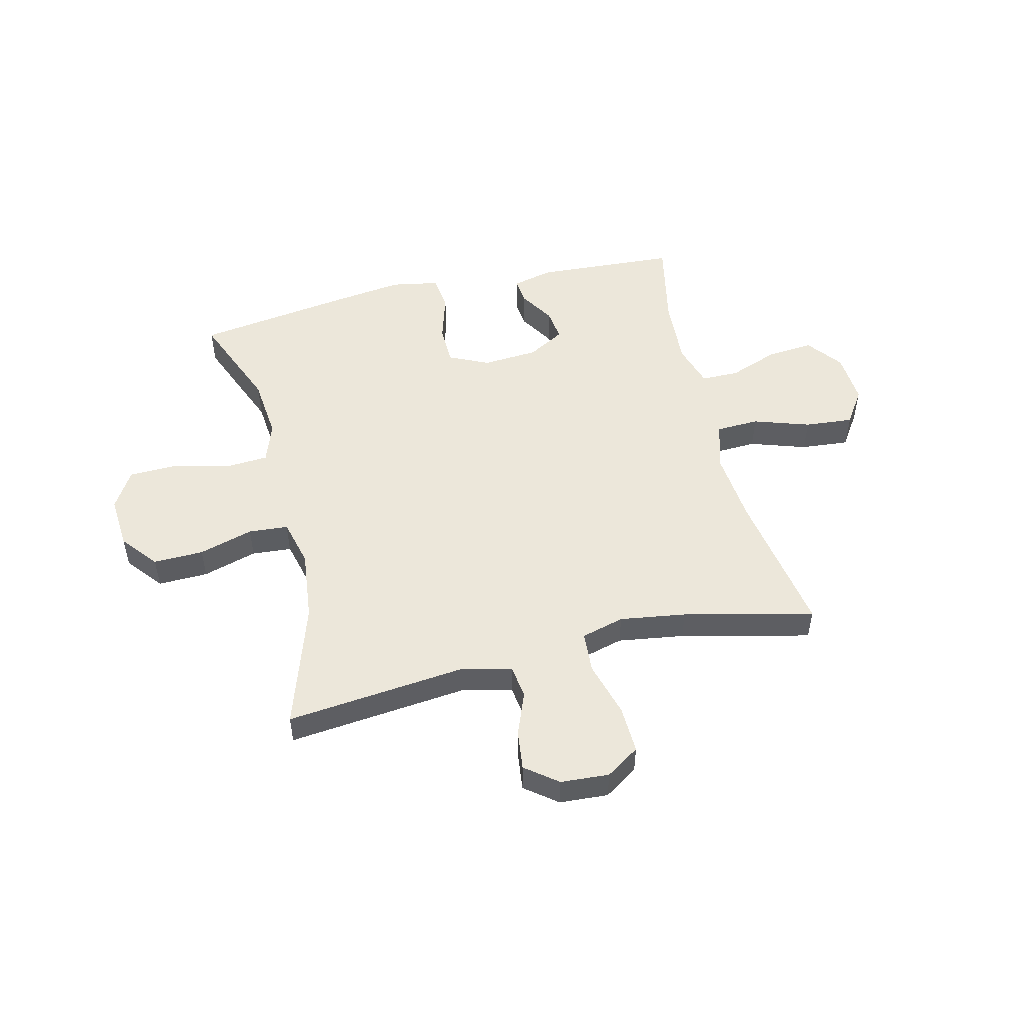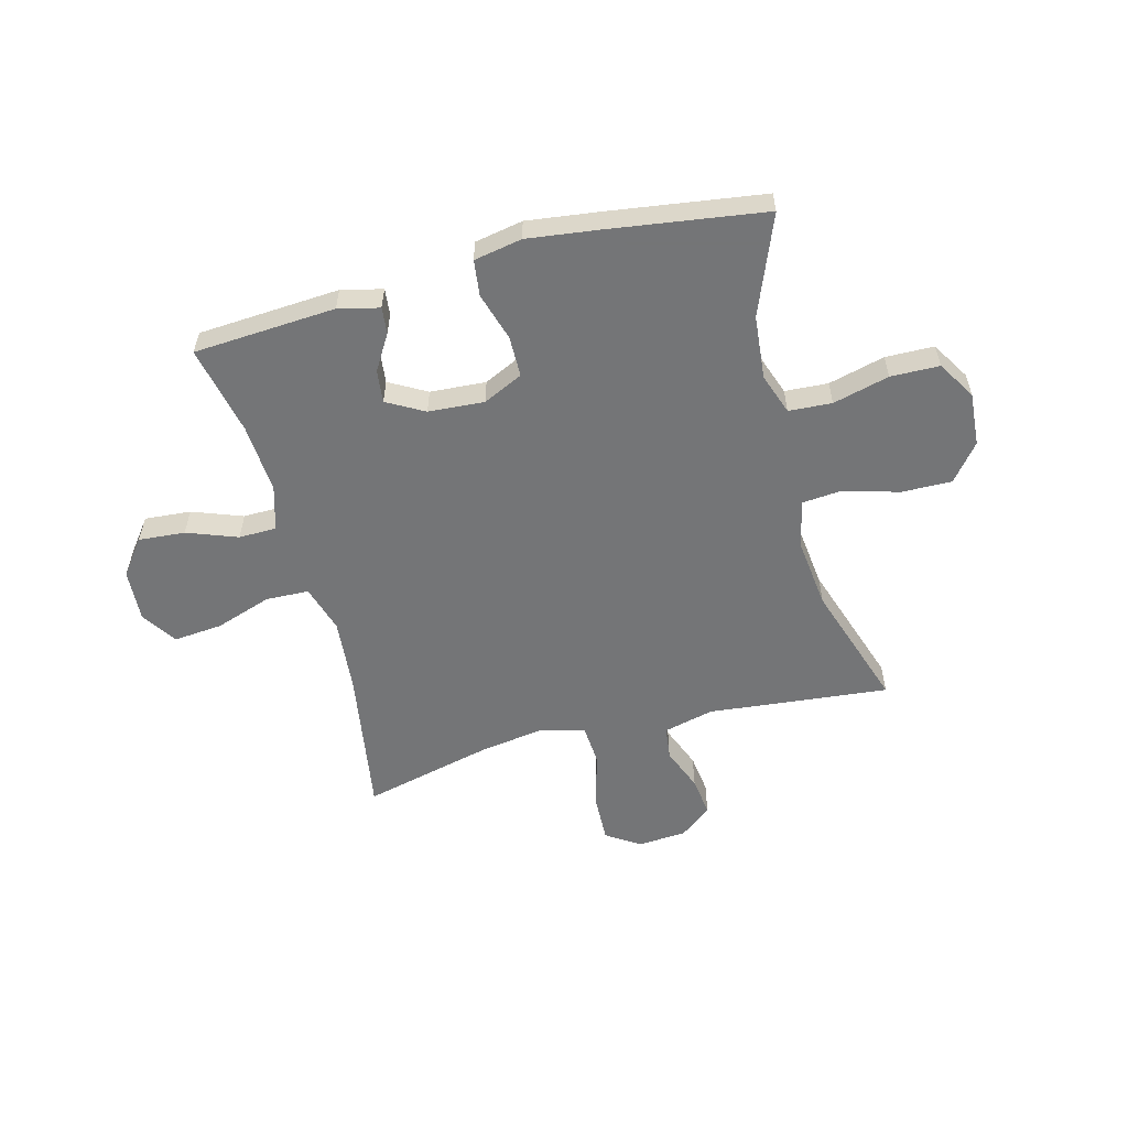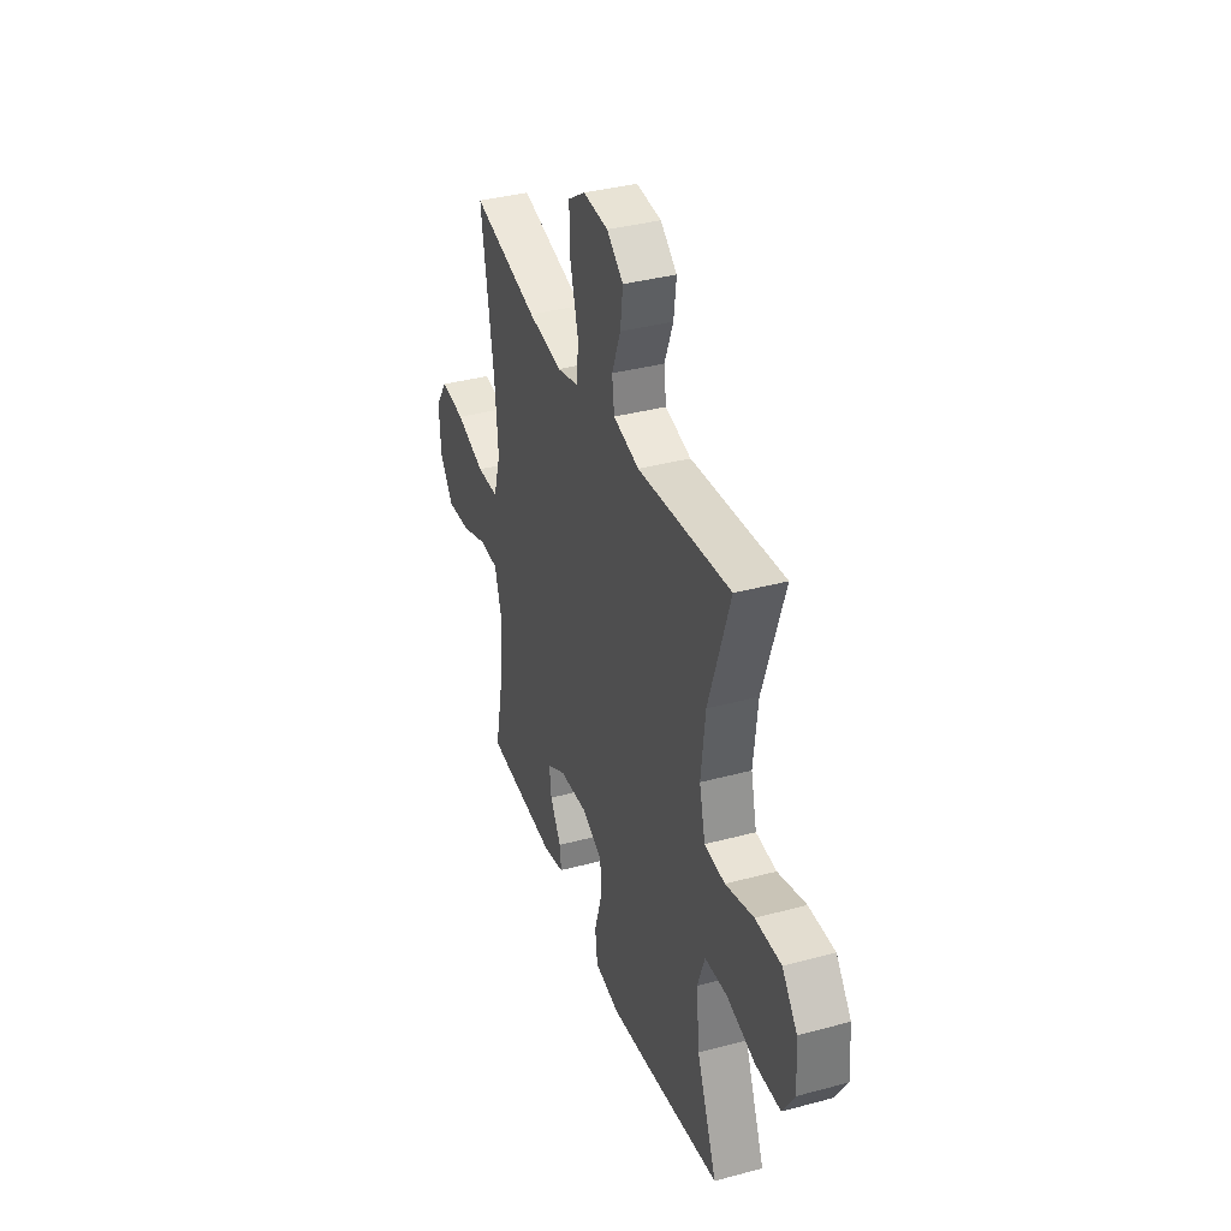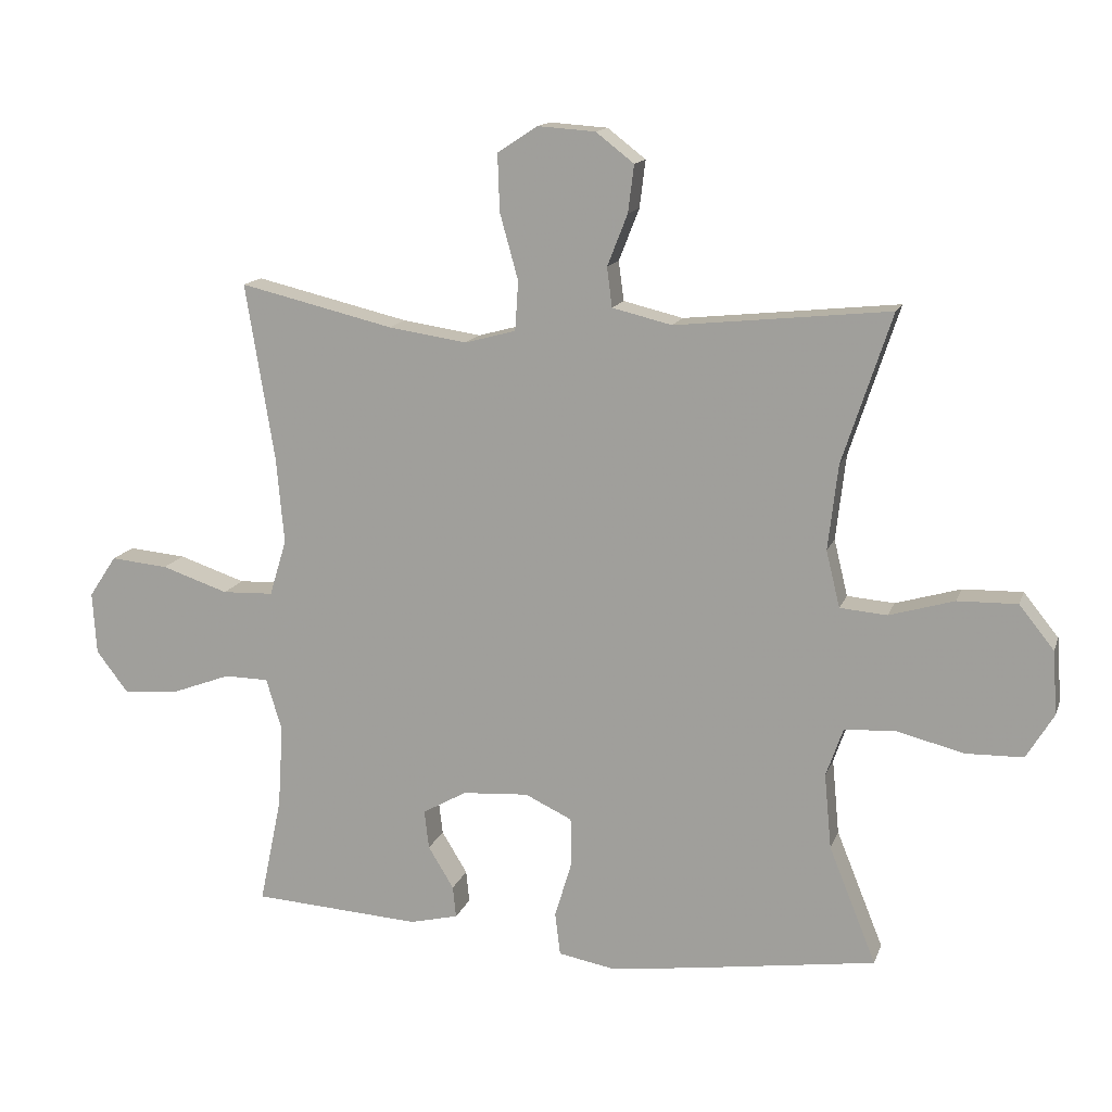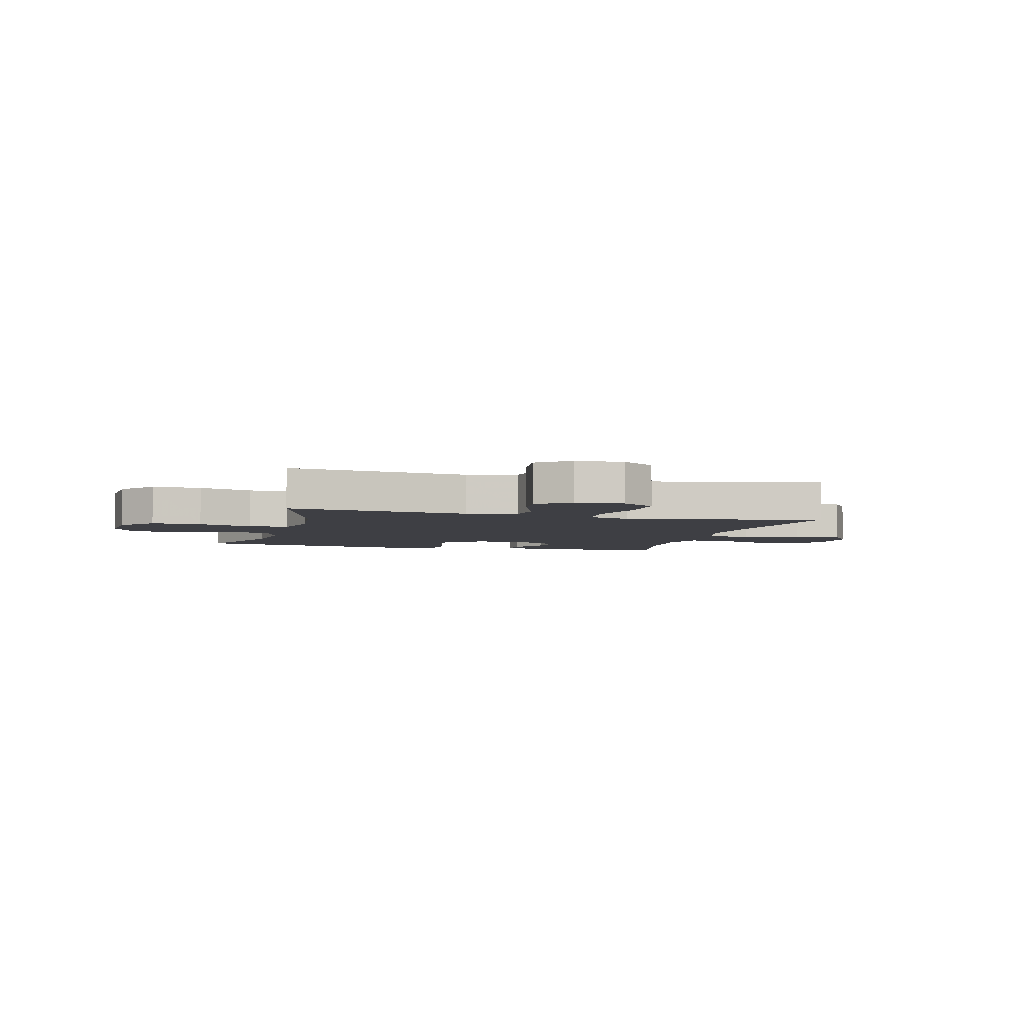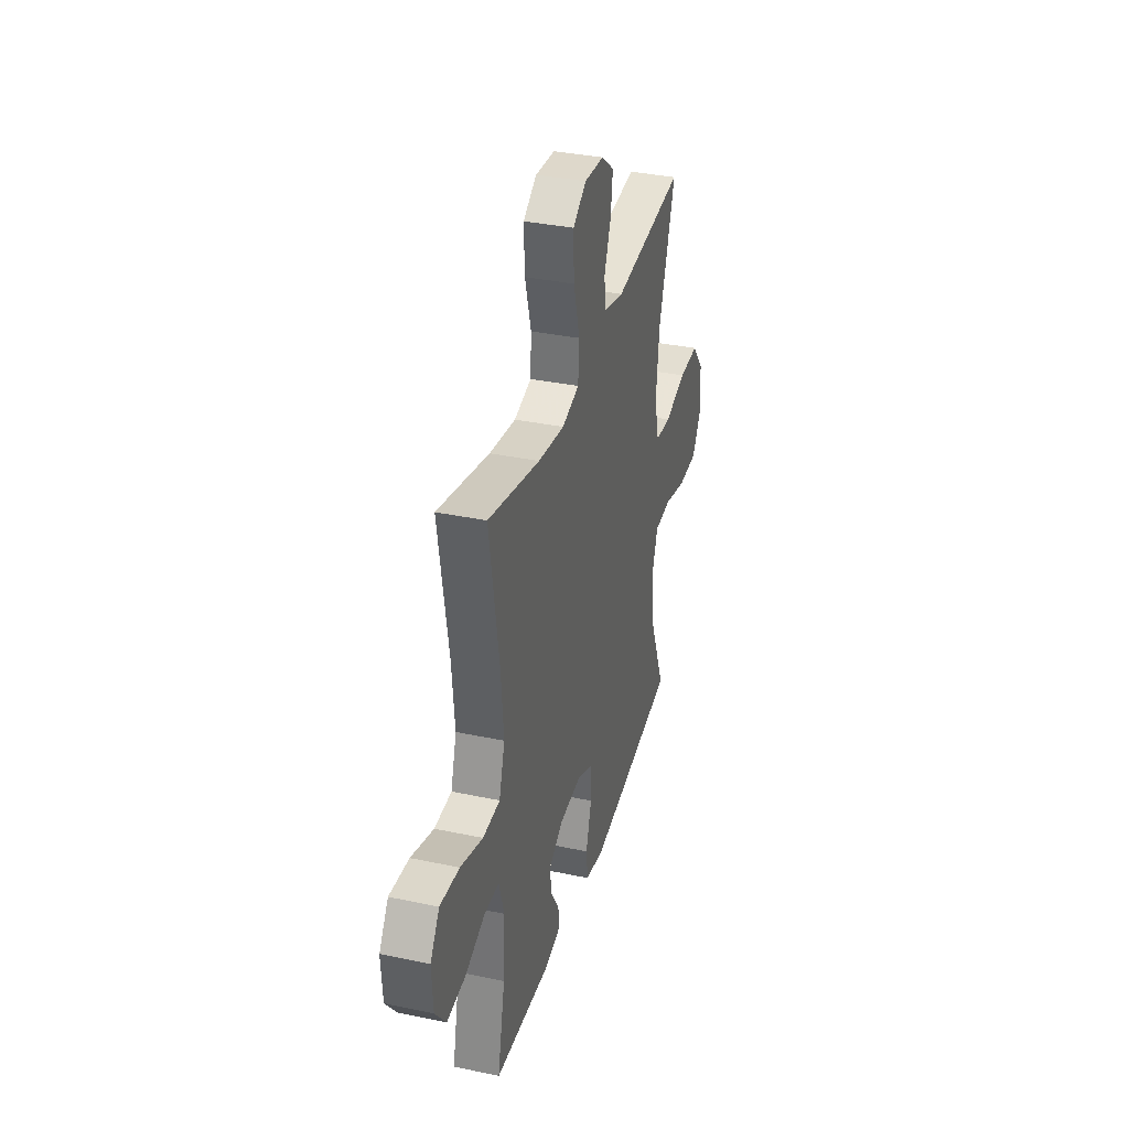
<metadata>
{"format":"obj","ext":"obj","renderer":"f3d","projection":"perspective","resolution":1024,"background":"white","views":[{"elev":50.8,"azim":-13.7,"up":"+Y"},{"elev":-56.4,"azim":-165.1,"up":"+Y"},{"elev":36.8,"azim":-109.2,"up":"+Z"},{"elev":14.2,"azim":-164.3,"up":"+Z"},{"elev":-4.5,"azim":-15.2,"up":"+Y"},{"elev":35.1,"azim":105.7,"up":"+Z"}]}
</metadata>
<code>
v -0.5 0.07 -0.5
v -0.428 0.07 -0.321
v -0.417 0.07 -0.206
v -0.443 0.07 -0.132
v -0.521 0.07 -0.127
v -0.623 0.07 -0.153
v -0.711 0.07 -0.151
v -0.753 0.07 -0.082
v -0.746 0.07 0.015
v -0.693 0.07 0.081
v -0.602 0.07 0.079
v -0.503 0.07 0.05
v -0.431 0.07 0.056
v -0.41 0.07 0.142
v -0.425 0.07 0.272
v -0.5 0.07 0.5
v -0.173 0.07 0.466
v -0.082 0.07 0.488
v -0.074 0.07 0.548
v -0.105 0.07 0.627
v -0.114 0.07 0.699
v -0.056 0.07 0.744
v 0.032 0.07 0.75
v 0.093 0.07 0.71
v 0.09 0.07 0.623
v 0.062 0.07 0.522
v 0.067 0.07 0.447
v 0.145 0.07 0.426
v 0.265 0.07 0.444
v 0.5 0.07 0.5
v 0.456 0.07 0.231
v 0.444 0.07 0.098
v 0.47 0.07 0.012
v 0.548 0.07 0.009
v 0.65 0.07 0.043
v 0.738 0.07 0.051
v 0.78 0.07 -0.012
v 0.774 0.07 -0.107
v 0.725 0.07 -0.171
v 0.641 0.07 -0.164
v 0.55 0.07 -0.13
v 0.482 0.07 -0.131
v 0.458 0.07 -0.211
v 0.466 0.07 -0.337
v 0.5 0.07 -0.5
v 0.243 0.07 -0.516
v 0.169 0.07 -0.498
v 0.174 0.07 -0.45
v 0.213 0.07 -0.386
v 0.22 0.07 -0.327
v 0.153 0.07 -0.289
v 0.052 0.07 -0.282
v -0.02 0.07 -0.316
v -0.021 0.07 -0.39
v 0.005 0.07 -0.477
v -0.003 0.07 -0.542
v -0.09 0.07 -0.558
v -0.219 0.07 -0.541
v -0.5 0 -0.5
v -0.428 0 -0.321
v -0.417 0 -0.206
v -0.443 0 -0.132
v -0.521 0 -0.127
v -0.623 0 -0.153
v -0.711 0 -0.151
v -0.753 0 -0.082
v -0.746 0 0.015
v -0.693 0 0.081
v -0.602 0 0.079
v -0.503 0 0.05
v -0.431 0 0.056
v -0.41 0 0.142
v -0.425 0 0.272
v -0.5 0 0.5
v -0.173 0 0.466
v -0.082 0 0.488
v -0.074 0 0.548
v -0.105 0 0.627
v -0.114 0 0.699
v -0.056 0 0.744
v 0.032 0 0.75
v 0.093 0 0.71
v 0.09 0 0.623
v 0.062 0 0.522
v 0.067 0 0.447
v 0.145 0 0.426
v 0.265 0 0.444
v 0.5 0 0.5
v 0.456 0 0.231
v 0.444 0 0.098
v 0.47 0 0.012
v 0.548 0 0.009
v 0.65 0 0.043
v 0.738 0 0.051
v 0.78 0 -0.012
v 0.774 0 -0.107
v 0.725 0 -0.171
v 0.641 0 -0.164
v 0.55 0 -0.13
v 0.482 0 -0.131
v 0.458 0 -0.211
v 0.466 0 -0.337
v 0.5 0 -0.5
v 0.243 0 -0.516
v 0.169 0 -0.498
v 0.174 0 -0.45
v 0.213 0 -0.386
v 0.22 0 -0.327
v 0.153 0 -0.289
v 0.052 0 -0.282
v -0.02 0 -0.316
v -0.021 0 -0.39
v 0.005 0 -0.477
v -0.003 0 -0.542
v -0.09 0 -0.558
v -0.219 0 -0.541
f 57 58 1 2
f 54 55 56 57
f 53 54 57 2
f 52 53 2 3
f 51 52 3 4
f 46 47 48 49
f 44 45 46 49
f 43 44 49 50
f 42 43 50 51
f 38 39 40 41
f 38 41 42
f 37 38 42
f 34 35 36 37
f 33 34 37 42
f 32 33 42 51
f 29 30 31
f 28 29 31 32
f 27 28 32 51
f 23 24 25 26
f 23 26 27
f 22 23 27
f 19 20 21 22
f 19 22 27 51
f 15 16 17
f 14 15 17 18
f 13 14 18
f 9 10 11 12
f 9 12 13
f 8 9 13
f 5 6 7 8
f 4 5 8 13
f 51 4 13 18
f 18 19 51
f 60 59 116 115
f 115 114 113 112
f 60 115 112 111
f 61 60 111 110
f 62 61 110 109
f 107 106 105 104
f 107 104 103 102
f 108 107 102 101
f 109 108 101 100
f 99 98 97 96
f 100 99 96
f 100 96 95
f 95 94 93 92
f 100 95 92 91
f 109 100 91 90
f 89 88 87
f 90 89 87 86
f 109 90 86 85
f 84 83 82 81
f 85 84 81
f 85 81 80
f 80 79 78 77
f 109 85 80 77
f 75 74 73
f 76 75 73 72
f 76 72 71
f 70 69 68 67
f 71 70 67
f 71 67 66
f 66 65 64 63
f 71 66 63 62
f 76 71 62 109
f 109 77 76
f 1 59 60 2
f 2 60 61 3
f 3 61 62 4
f 4 62 63 5
f 5 63 64 6
f 6 64 65 7
f 7 65 66 8
f 8 66 67 9
f 9 67 68 10
f 10 68 69 11
f 11 69 70 12
f 12 70 71 13
f 13 71 72 14
f 14 72 73 15
f 15 73 74 16
f 16 74 75 17
f 17 75 76 18
f 18 76 77 19
f 19 77 78 20
f 20 78 79 21
f 21 79 80 22
f 22 80 81 23
f 23 81 82 24
f 24 82 83 25
f 25 83 84 26
f 26 84 85 27
f 27 85 86 28
f 28 86 87 29
f 29 87 88 30
f 30 88 89 31
f 31 89 90 32
f 32 90 91 33
f 33 91 92 34
f 34 92 93 35
f 35 93 94 36
f 36 94 95 37
f 37 95 96 38
f 38 96 97 39
f 39 97 98 40
f 40 98 99 41
f 41 99 100 42
f 42 100 101 43
f 43 101 102 44
f 44 102 103 45
f 45 103 104 46
f 46 104 105 47
f 47 105 106 48
f 48 106 107 49
f 49 107 108 50
f 50 108 109 51
f 51 109 110 52
f 52 110 111 53
f 53 111 112 54
f 54 112 113 55
f 55 113 114 56
f 56 114 115 57
f 57 115 116 58
f 58 116 59 1

</code>
